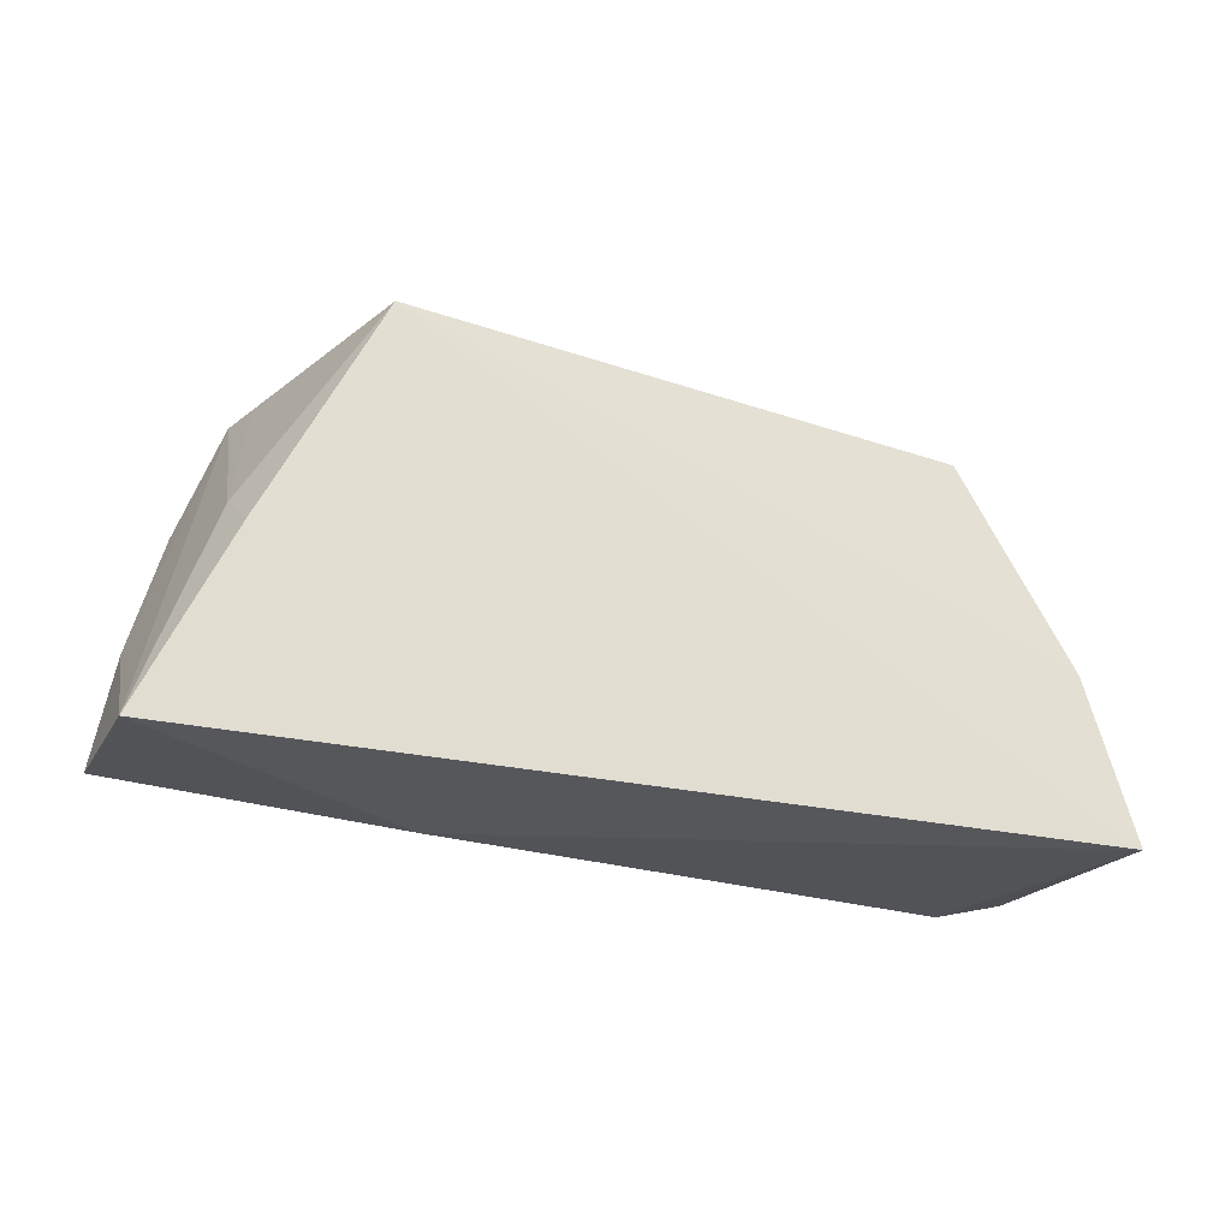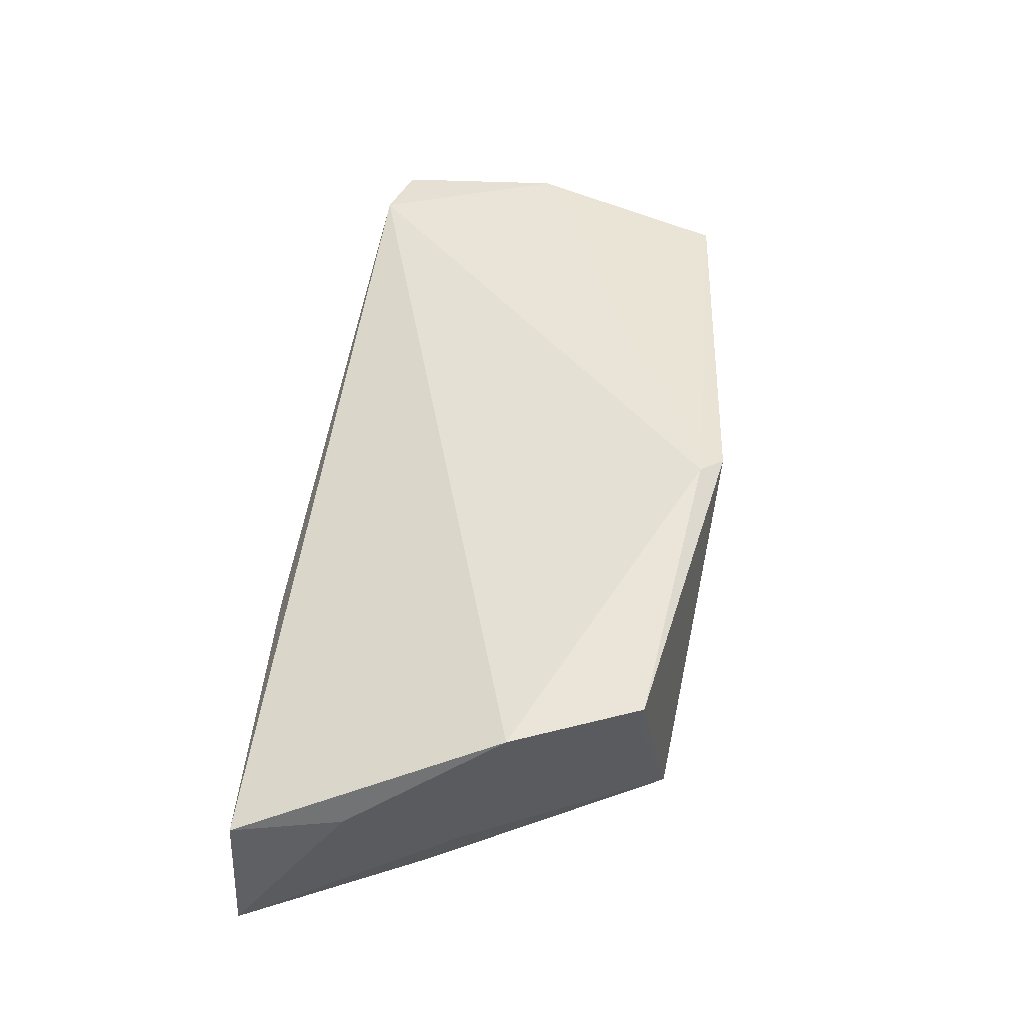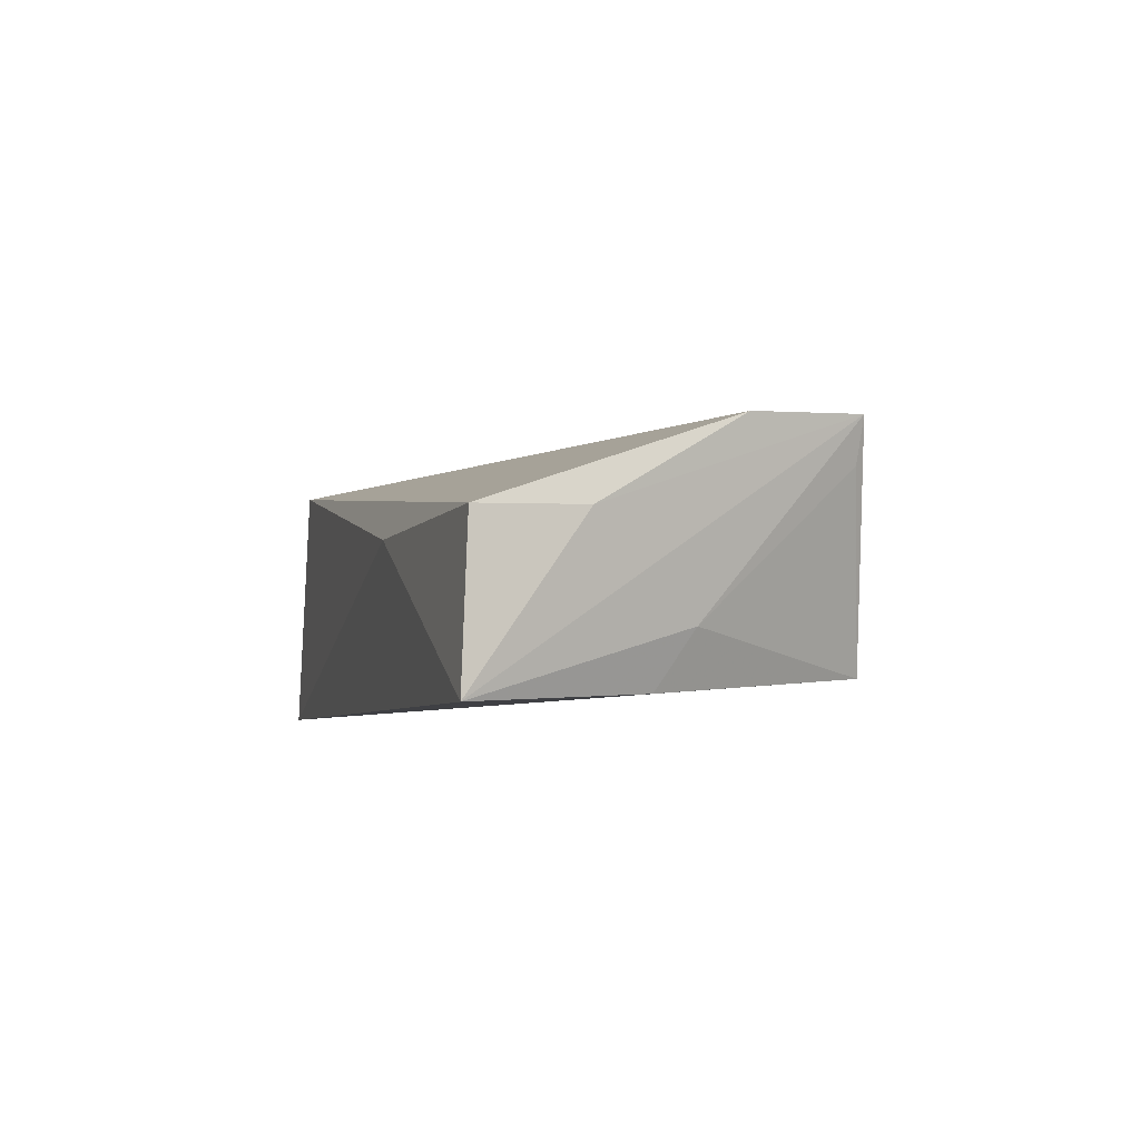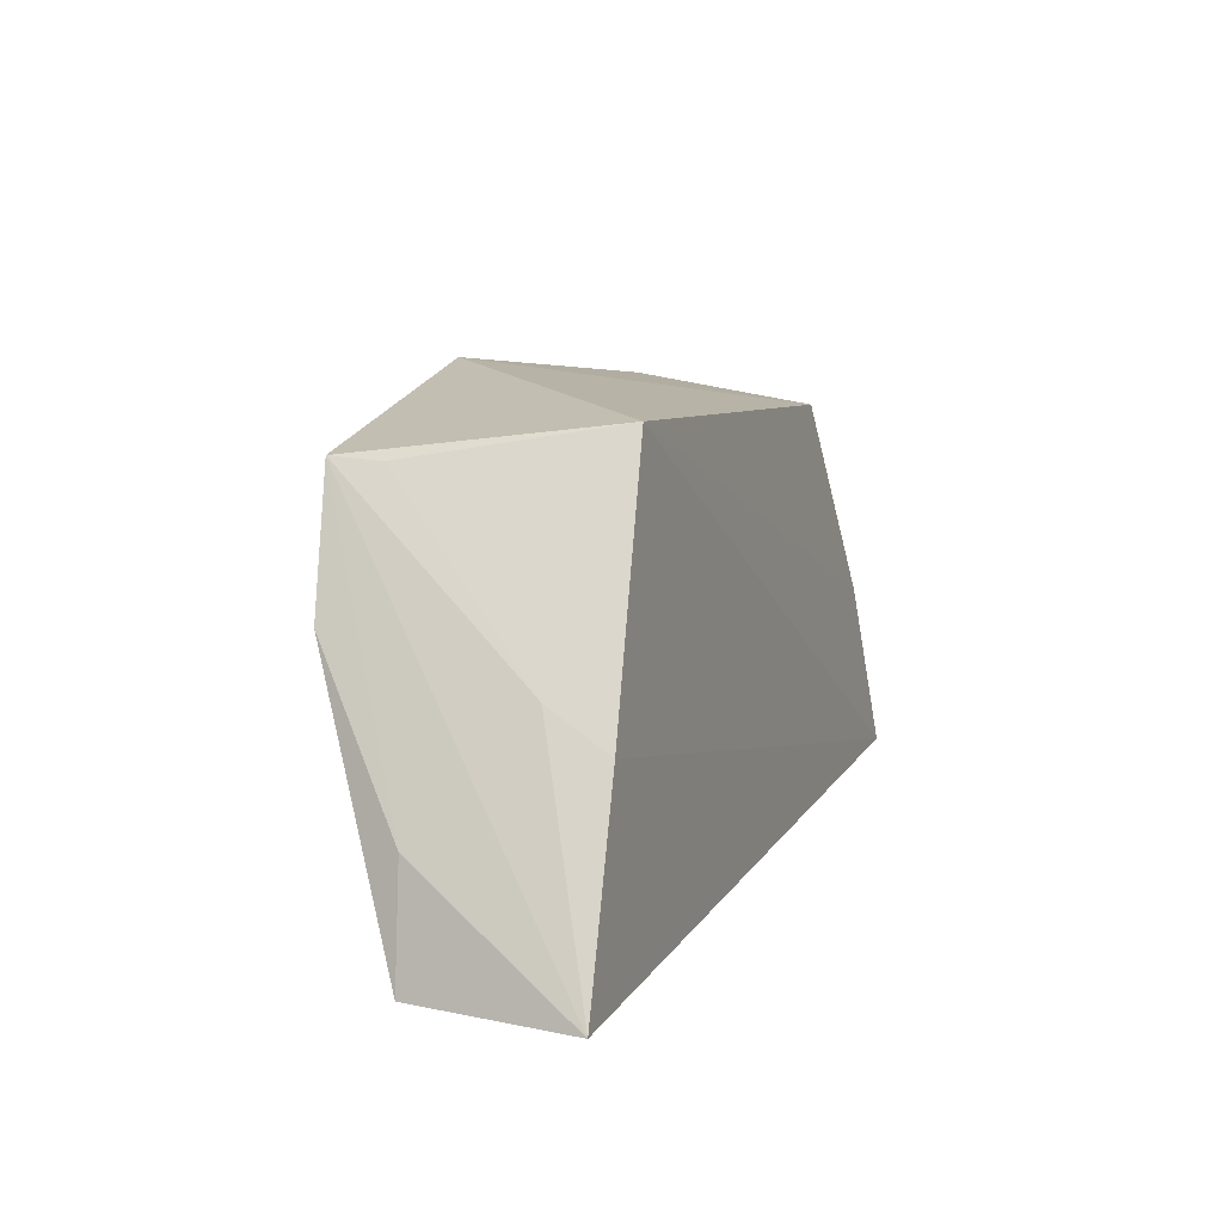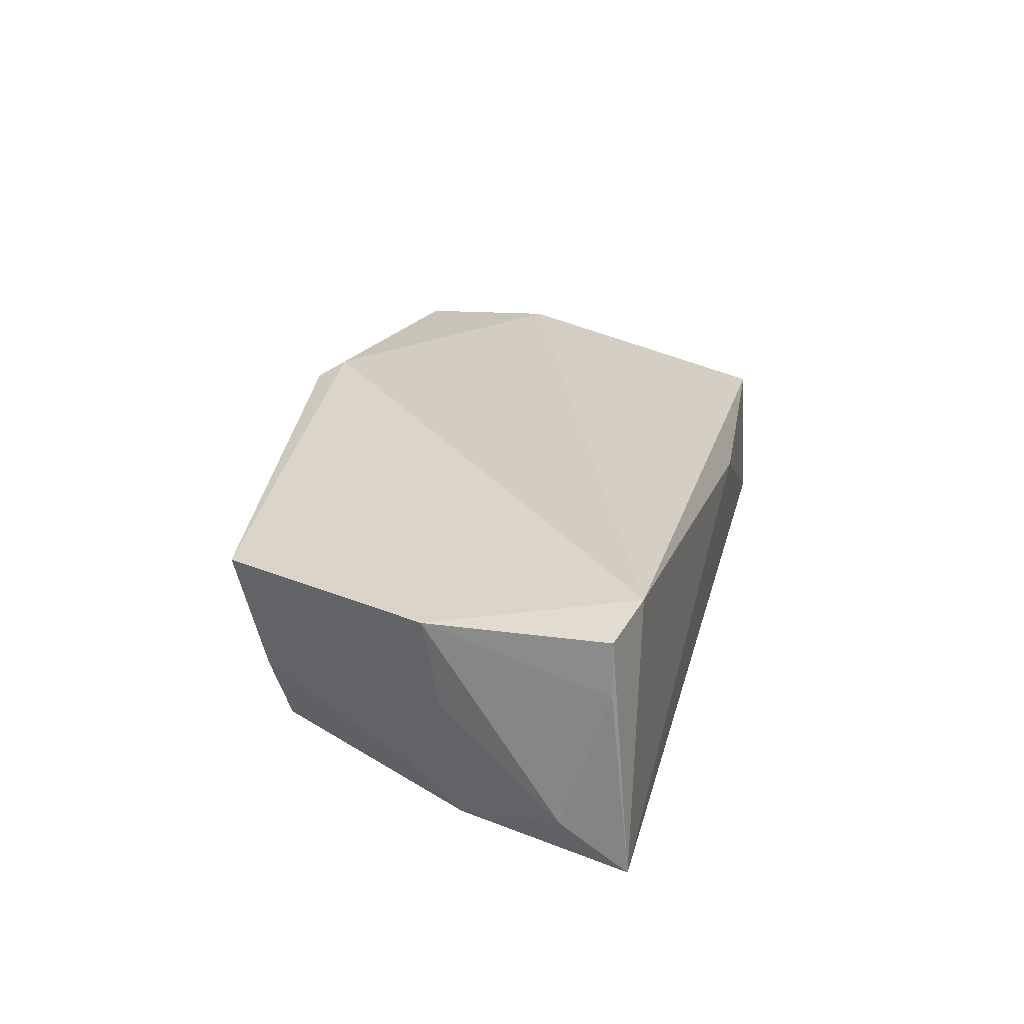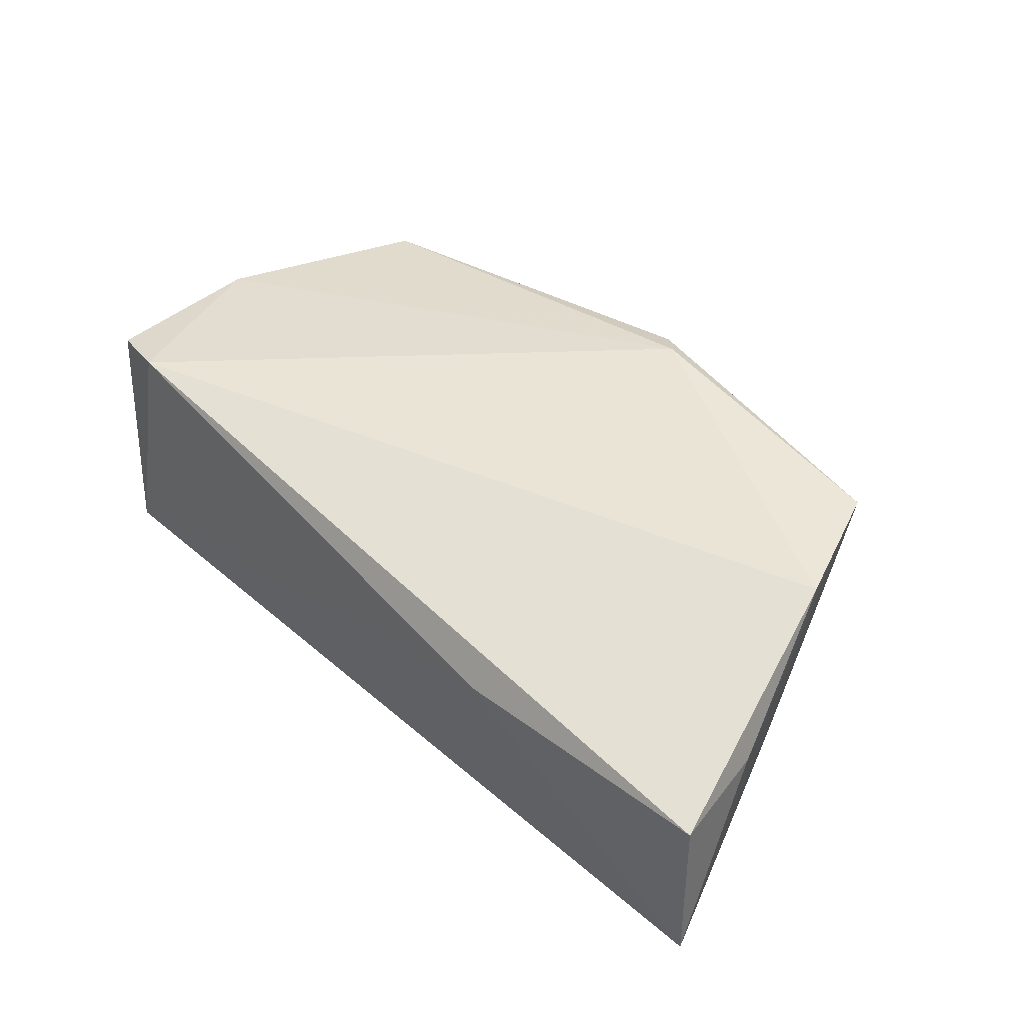
<metadata>
{"format":"obj","ext":"obj","renderer":"f3d","projection":"perspective","resolution":1024,"background":"white","views":[{"elev":-23.9,"azim":-23.9,"up":"+Z"},{"elev":47.7,"azim":-82.4,"up":"+Y"},{"elev":-5.3,"azim":-106.4,"up":"+Y"},{"elev":10.1,"azim":-70.3,"up":"+Z"},{"elev":25.2,"azim":102.1,"up":"+Y"},{"elev":39.7,"azim":-134.4,"up":"+Y"}]}
</metadata>
<code>
v 0.03846 0.02277 0.09406
v 0.04422 0.006488 0.06742
v 0.03877 0.023 0.06241
v -0.02954 0.01446 0.06145
v -0.01337 0.004428 0.09499
v 0.0434 0.002259 0.06233
v -0.01993 0.02313 0.09287
v 0.04486 0.02261 0.07755
v -0.00681 0.01442 0.06051
v -0.03005 0.002013 0.06087
v 0.03172 0.005549 0.09234
v 0.003552 0.02593 0.0955
v -0.02376 0.02225 0.08263
v 0.04392 0.0152 0.07647
v 0.0442 0.02219 0.06376
v -0.02301 0.002855 0.07576
v 0.04028 0.003777 0.0759
v 0.005559 0.02512 0.09734
v -0.02783 0.01487 0.07016
v 0.04426 0.01781 0.06373
v -0.02326 0.007425 0.07888
v 0.04043 0.007817 0.07995
v -0.01912 0.01947 0.09254
v 0.03545 0.01232 0.09274
f 9 4 3
f 9 3 6
f 10 9 6
f 10 4 9
f 12 8 3
f 12 1 8
f 13 3 4
f 13 12 3
f 13 7 12
f 14 8 1
f 14 2 8
f 15 6 3
f 15 3 8
f 16 10 6
f 16 6 5
f 17 6 2
f 17 11 5
f 17 5 6
f 18 11 1
f 18 5 11
f 18 1 12
f 18 12 7
f 18 7 5
f 19 10 7
f 19 7 13
f 19 13 4
f 19 4 10
f 20 15 8
f 20 8 2
f 20 2 6
f 20 6 15
f 21 16 5
f 21 7 10
f 21 10 16
f 22 17 2
f 22 2 14
f 22 14 1
f 22 11 17
f 23 21 5
f 23 5 7
f 23 7 21
f 24 22 1
f 24 1 11
f 24 11 22

</code>
